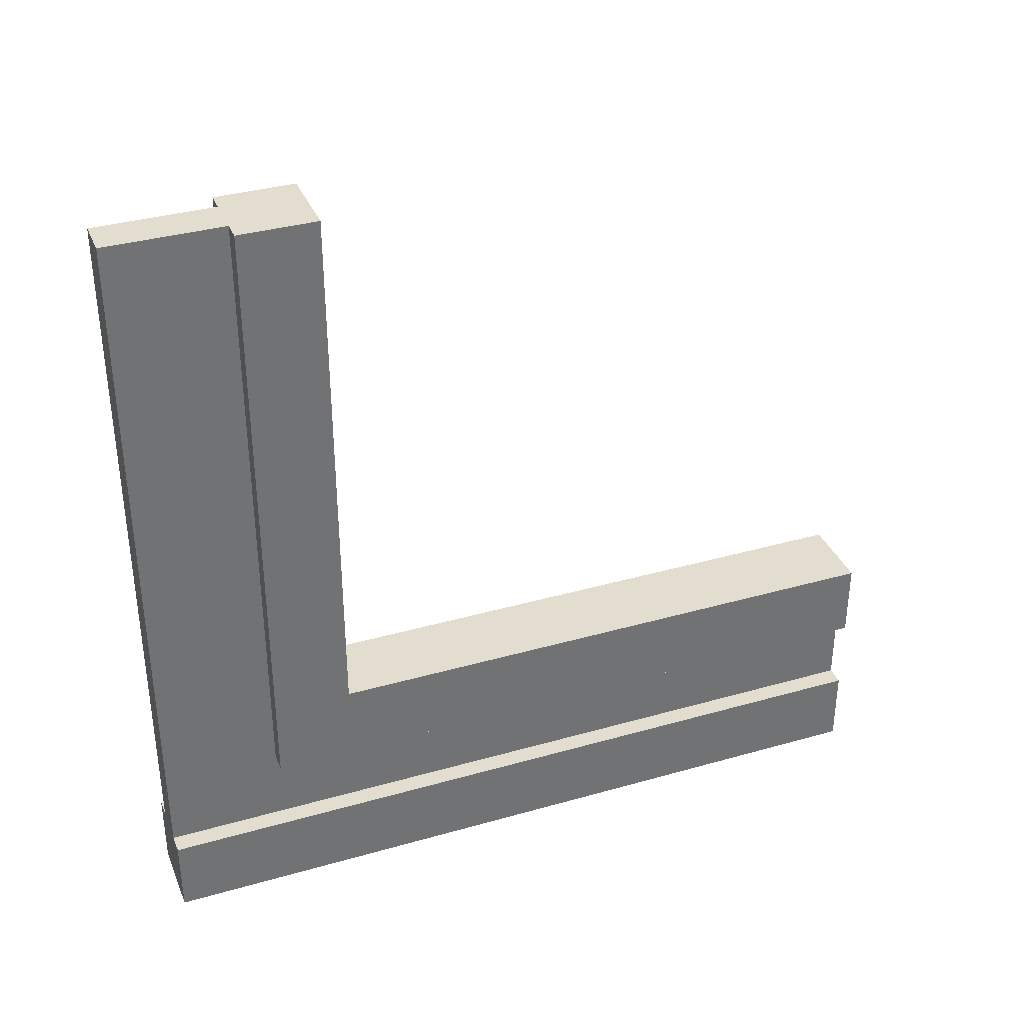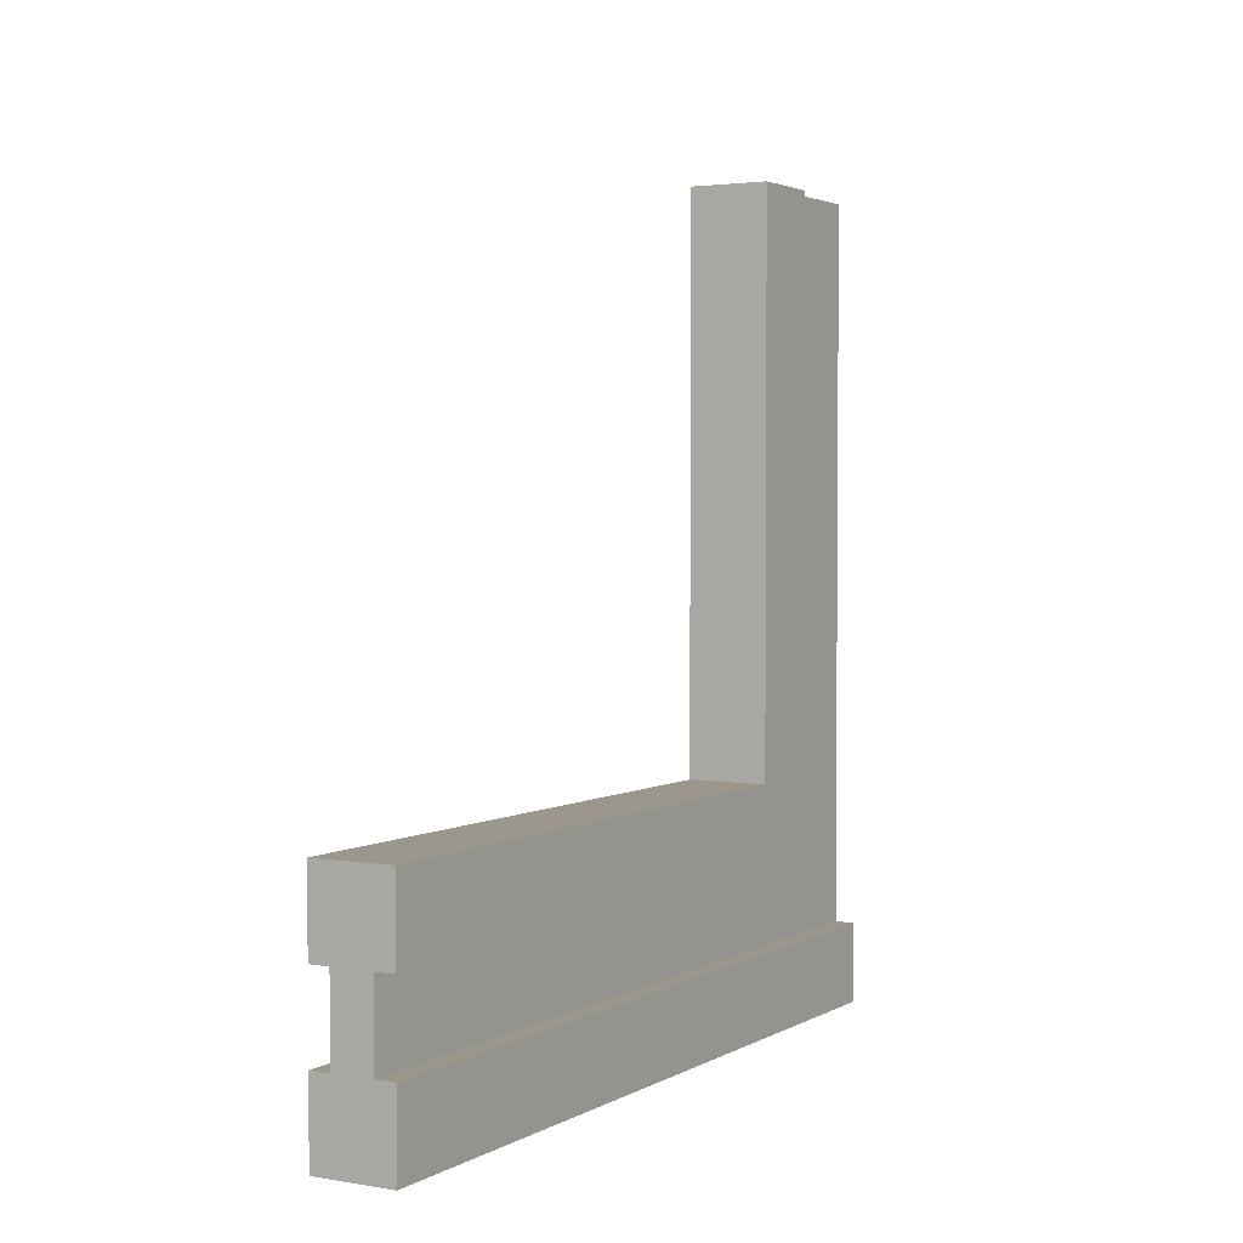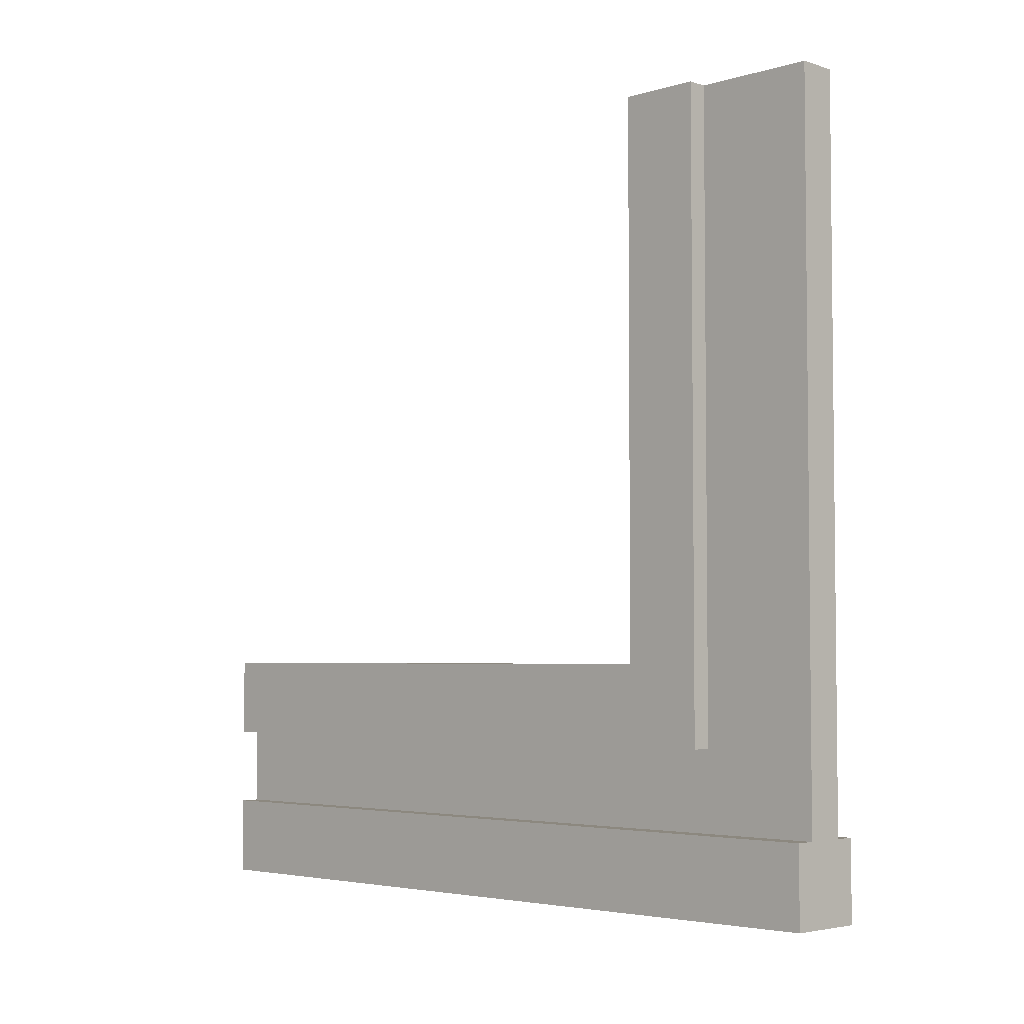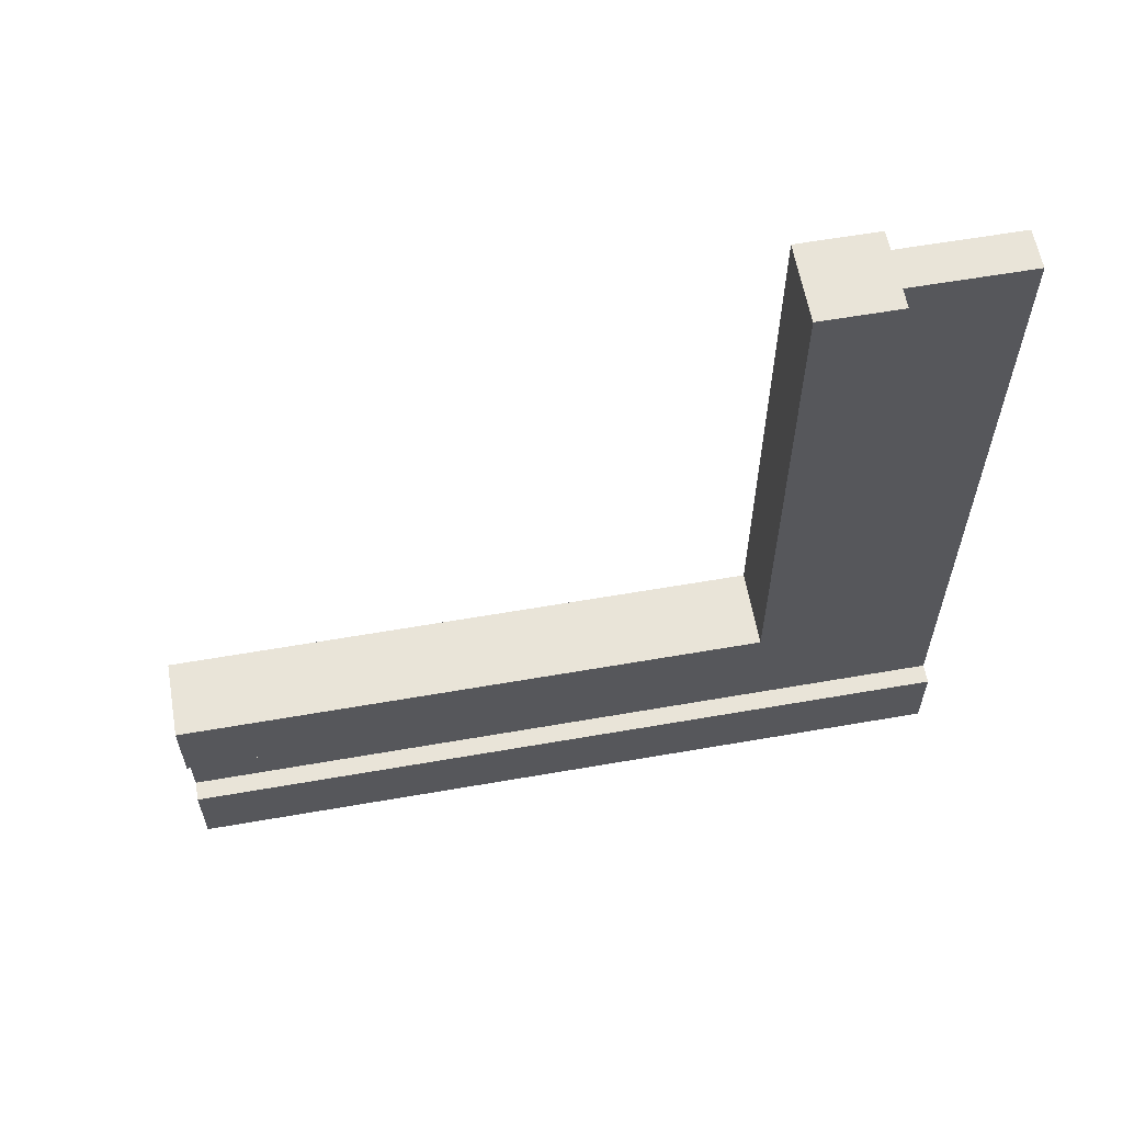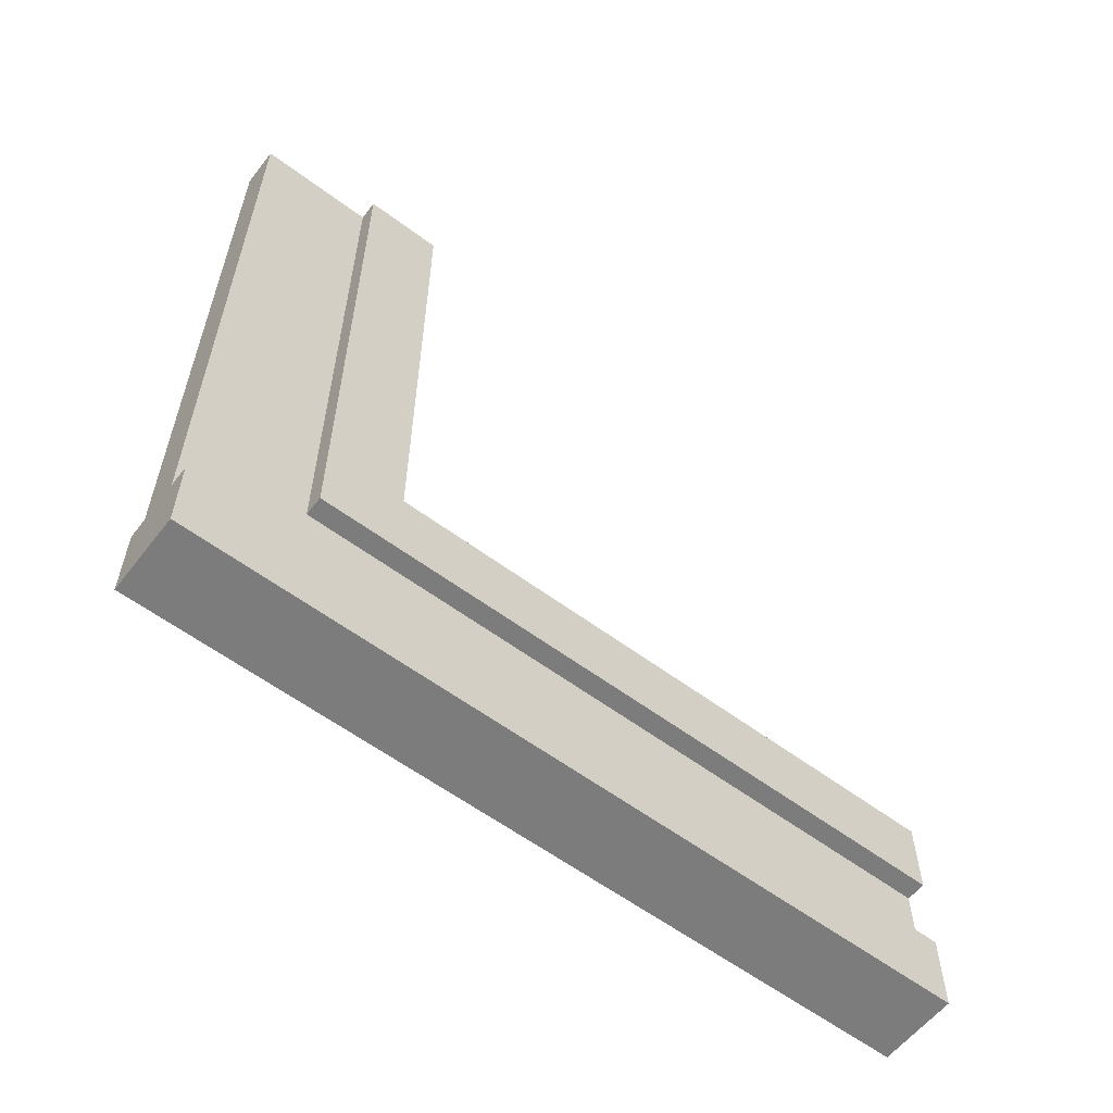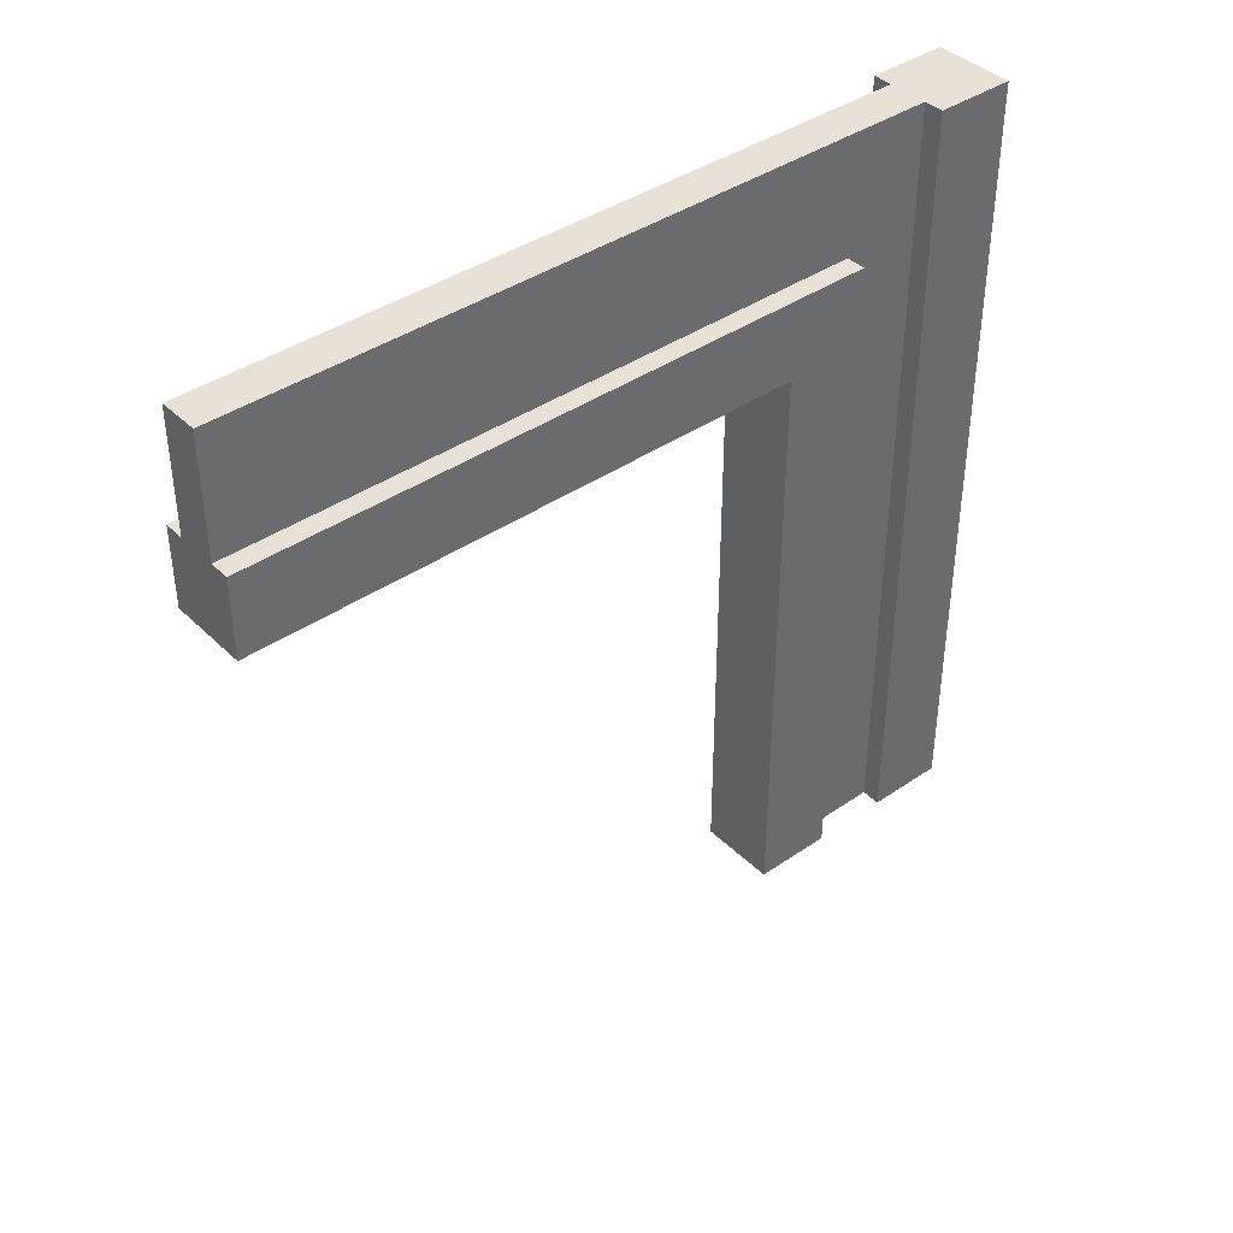
<metadata>
{"format":"obj","ext":"obj","renderer":"f3d","projection":"perspective","resolution":1024,"background":"white","views":[{"elev":35.5,"azim":-110.7,"up":"+Z"},{"elev":2.8,"azim":29.9,"up":"+Z"},{"elev":-4.0,"azim":134.4,"up":"+Z"},{"elev":60.4,"azim":79.9,"up":"+Z"},{"elev":-58.8,"azim":-127.6,"up":"+Z"},{"elev":40.1,"azim":49.8,"up":"+Y"}]}
</metadata>
<code>
g wallWoodDoorwaySquareWide
v 0.5 0.85 -0.3
v 0.5 0.85 0.5
v 0.475 0.85 -0.3
v 0.475 0.85 0.5
v 0.425 0.85 -0.3
v 0.425 0.85 0.5
v 0.4 0.85 -0.3
v 0.4 0.85 0.5
v 0.4 0 -0.3
v 0.425 0 -0.3
v 0.5 -1.64e-19 -0.3
v 0.475 0 -0.3
v 0.5 0.75 0.5
v 0.5 0.75 -0.2
v 0.5 -1.64e-19 -0.2
v 0.4 0.75 0.5
v 0.4 0.75 -0.2
v 0.4 0 -0.2
v 0.4 0 -0.5
v 0.4 1 -0.5
v 0.4 0 -0.4
v 0.4 1 -0.4
v 0.5 0 -0.5
v 0.5 1 -0.5
v 0.5 0 -0.4
v 0.475 0 -0.4
v 0.5 1 -0.4
v 0.475 1 -0.4
v 0.425 0 -0.4
v 0.425 1 -0.4
v 0.475 1 0.5
v 0.425 1 0.5
f 3 2 1
f 2 3 4
f 7 6 5
f 6 7 8
f 7 10 9
f 10 7 5
f 12 1 11
f 1 12 3
f 14 2 13
f 14 1 2
f 1 14 11
f 15 11 14
f 16 14 13
f 14 16 17
f 18 7 9
f 7 18 17
f 7 17 8
f 8 17 16
f 14 18 15
f 18 14 17
f 21 20 19
f 20 21 22
f 20 23 19
f 23 20 24
f 27 26 25
f 26 27 28
f 30 21 29
f 21 30 22
f 27 23 24
f 23 27 25
f 20 27 24
f 27 20 28
f 28 20 30
f 30 20 22
f 26 23 25
f 23 26 19
f 19 26 29
f 19 29 21
f 18 11 15
f 11 18 12
f 12 18 26
f 26 18 10
f 10 18 9
f 29 26 10
f 30 31 28
f 31 30 32
f 3 31 4
f 3 28 31
f 28 3 26
f 12 26 3
f 6 31 32
f 31 6 4
f 8 4 6
f 8 2 4
f 16 2 8
f 2 16 13
f 10 30 29
f 30 10 5
f 30 5 32
f 32 5 6

</code>
